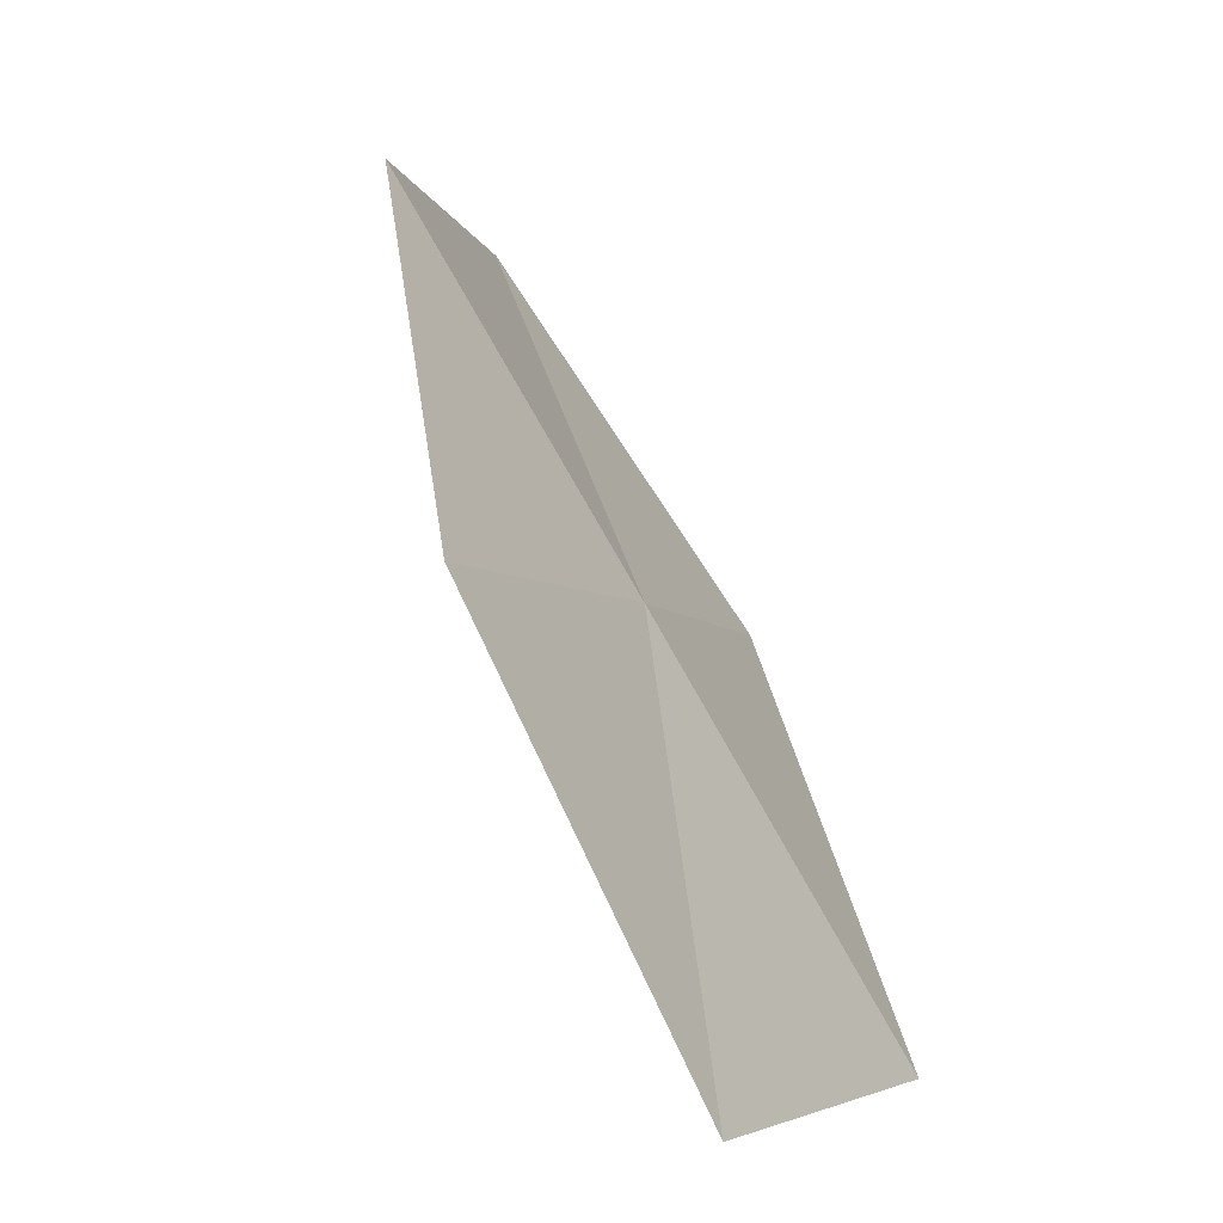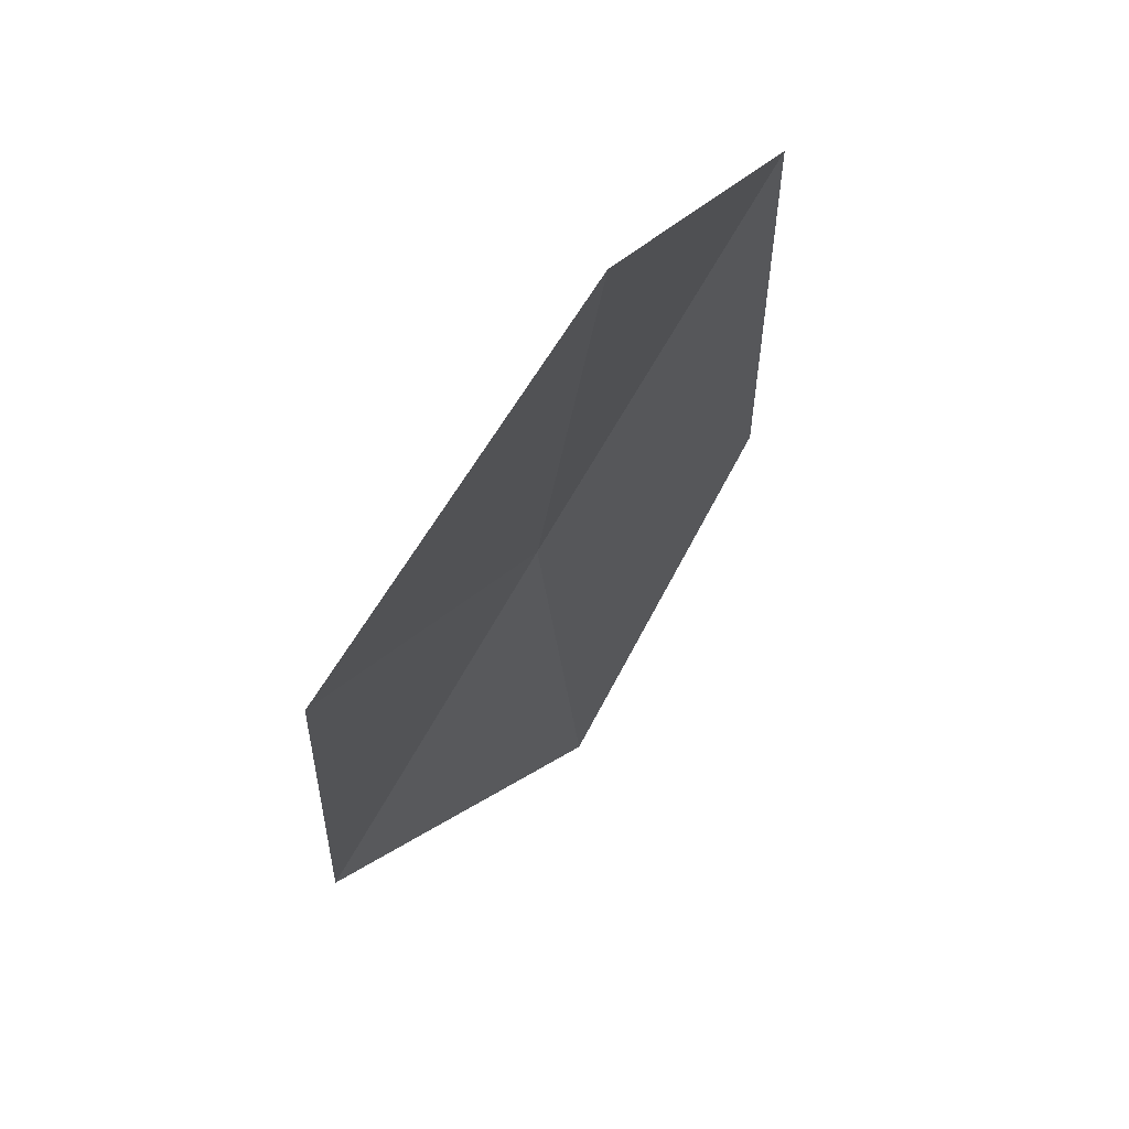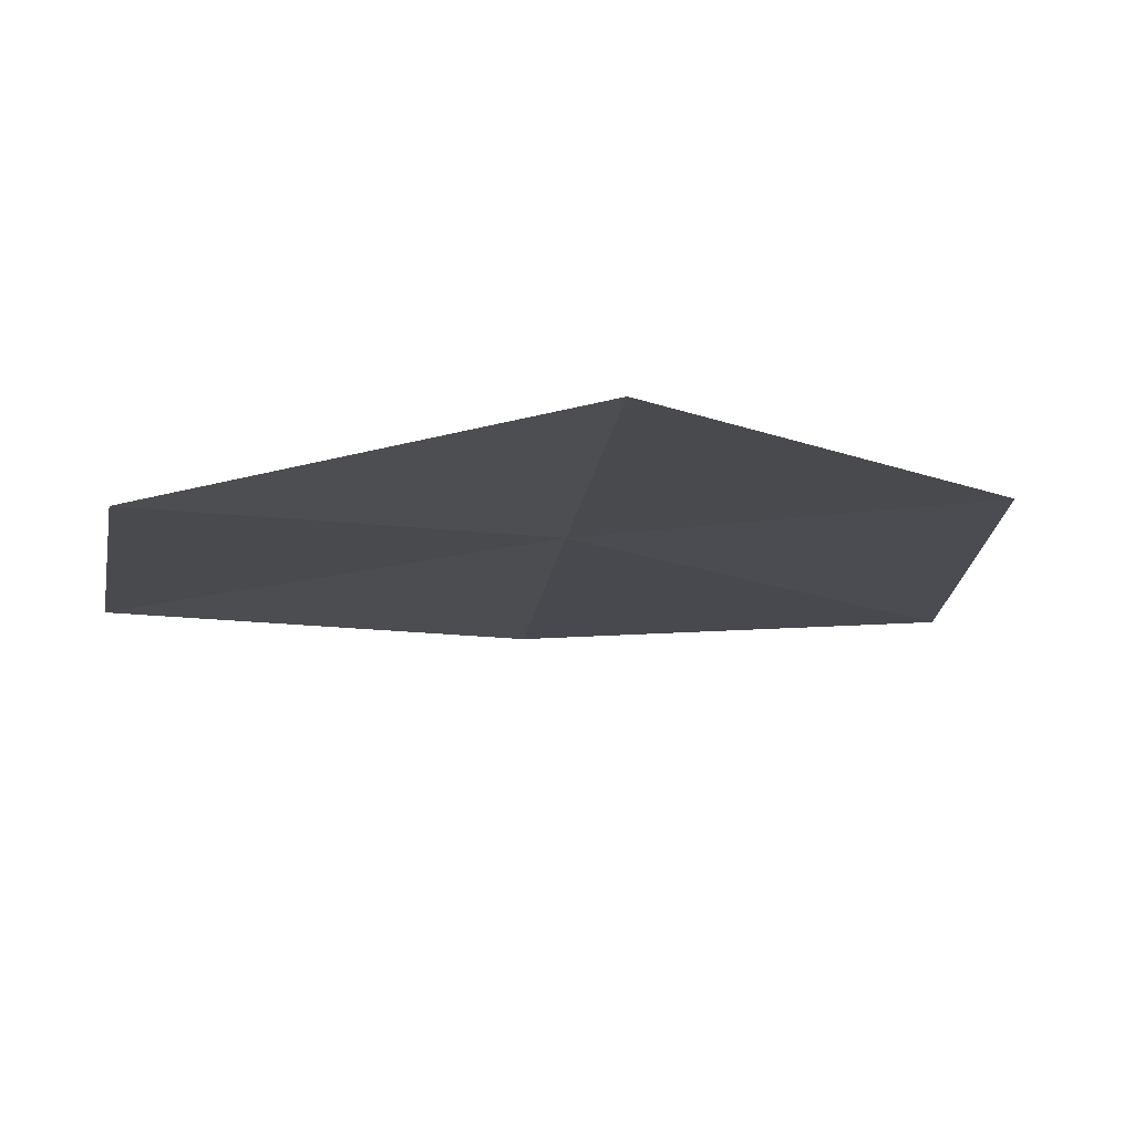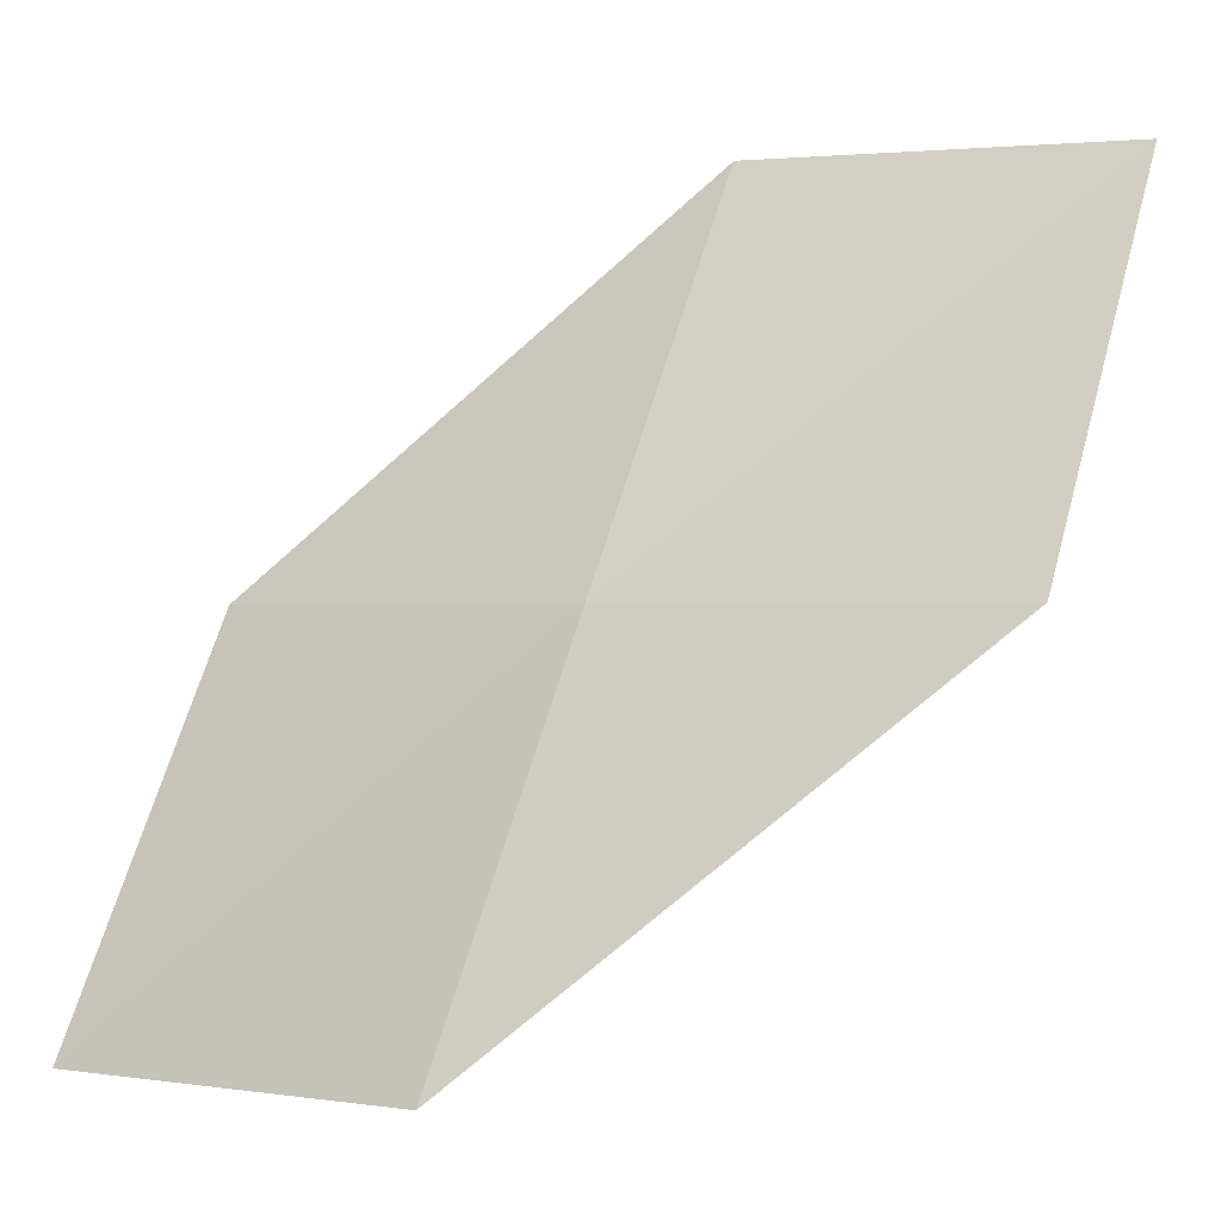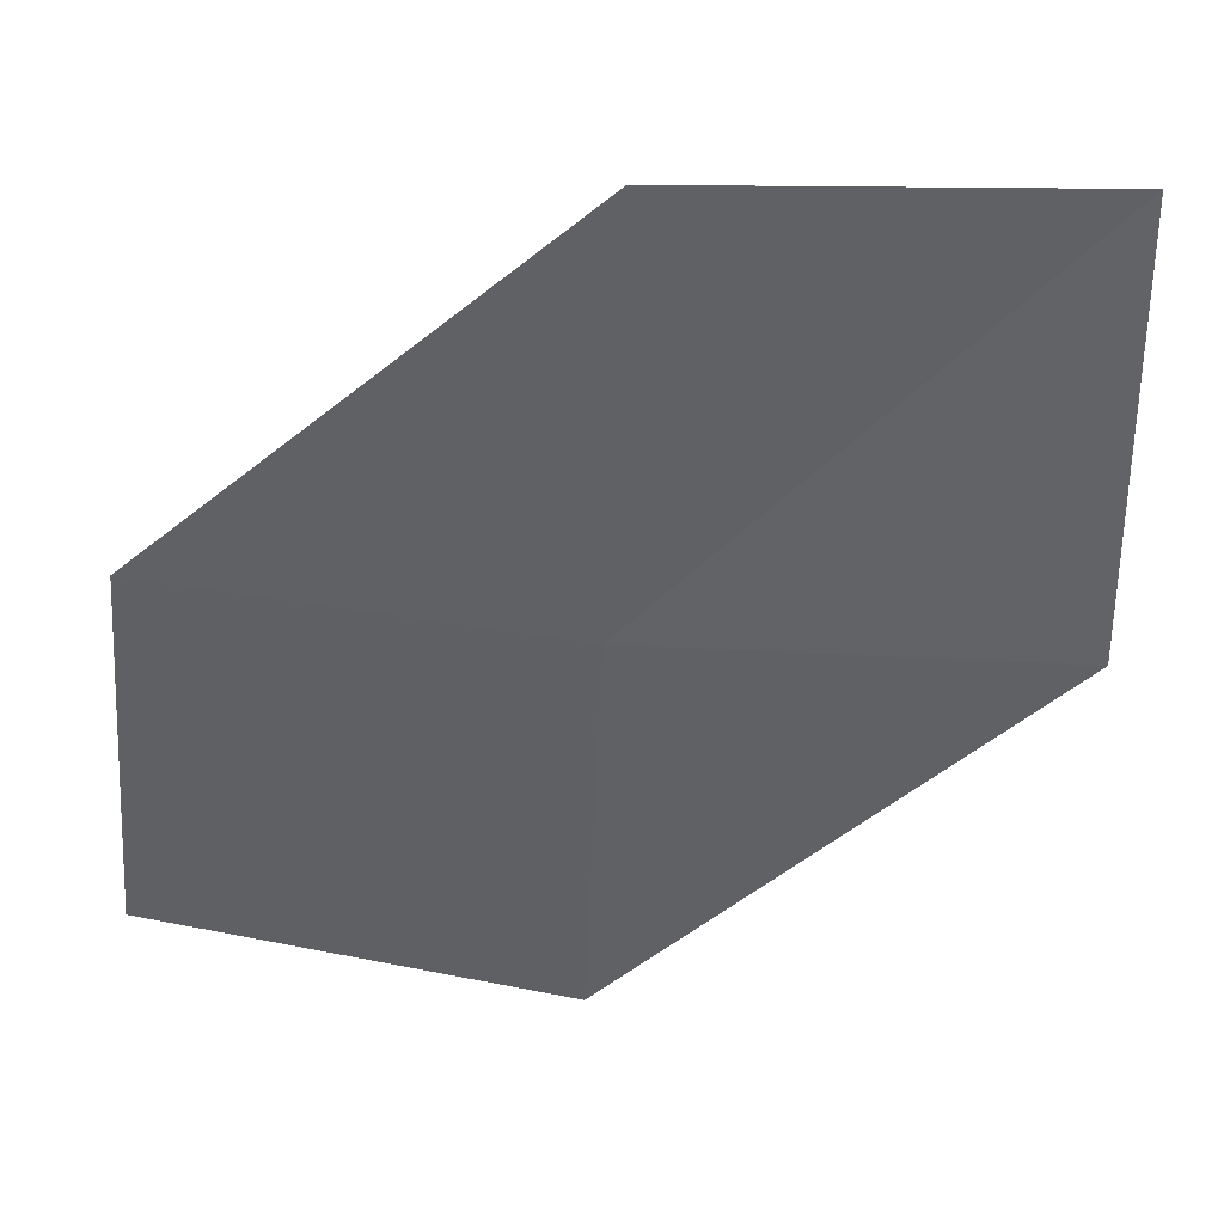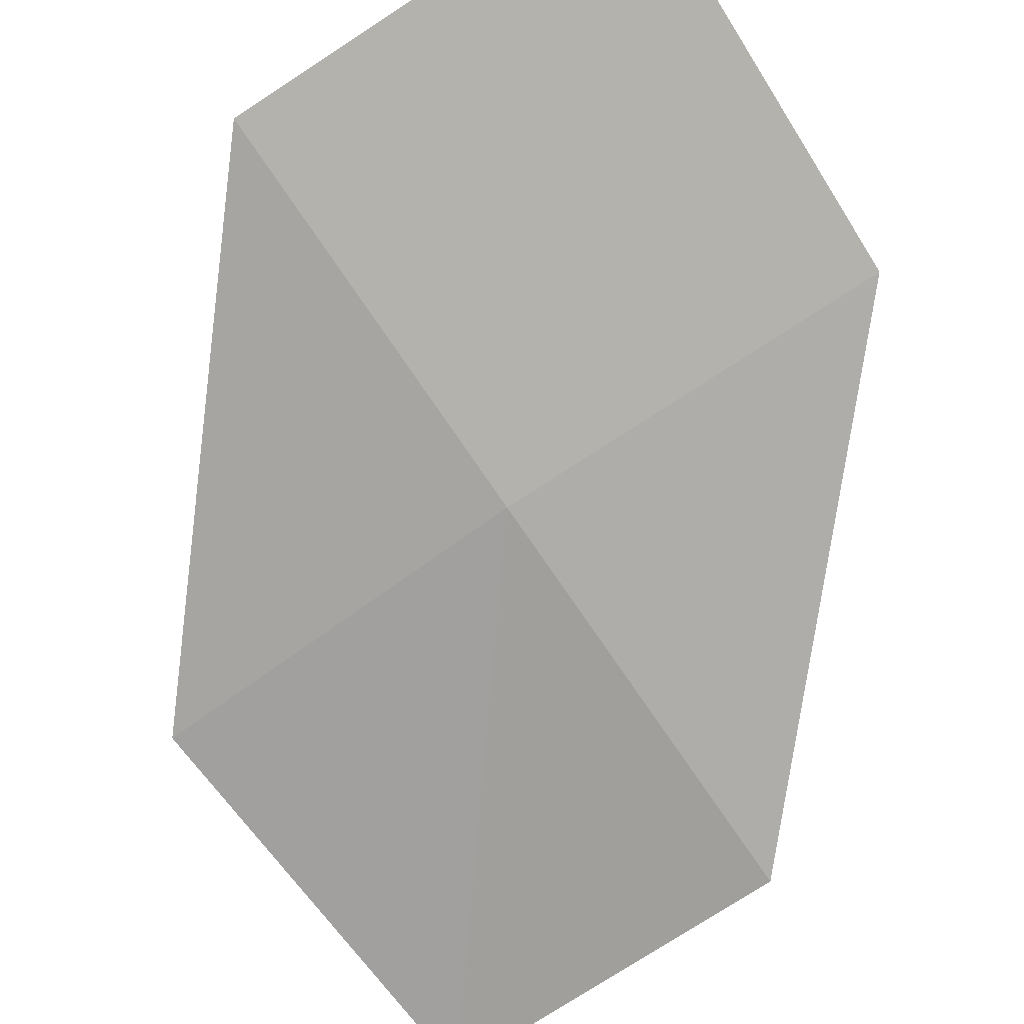
<metadata>
{"format":"obj","ext":"obj","renderer":"f3d","projection":"perspective","resolution":1024,"background":"white","views":[{"elev":-4.9,"azim":131.0,"up":"+Z"},{"elev":20.3,"azim":-38.3,"up":"+Z"},{"elev":46.8,"azim":13.1,"up":"+Z"},{"elev":1.0,"azim":-121.0,"up":"+Z"},{"elev":72.4,"azim":-150.9,"up":"+Z"},{"elev":66.1,"azim":-26.1,"up":"+Y"}]}
</metadata>
<code>
v -6.736 14.91 9.358
v -5.205 15.48 9.34
v -5.468 16.25 7.779
v -7.107 15.72 7.84
v -6.357 14.08 10.89
v -8.205 14.18 9.378
v -7.706 13.33 10.87
f 1 3 2
f 1 4 3
f 1 2 5
f 1 6 4
f 1 5 7
f 1 7 6

</code>
